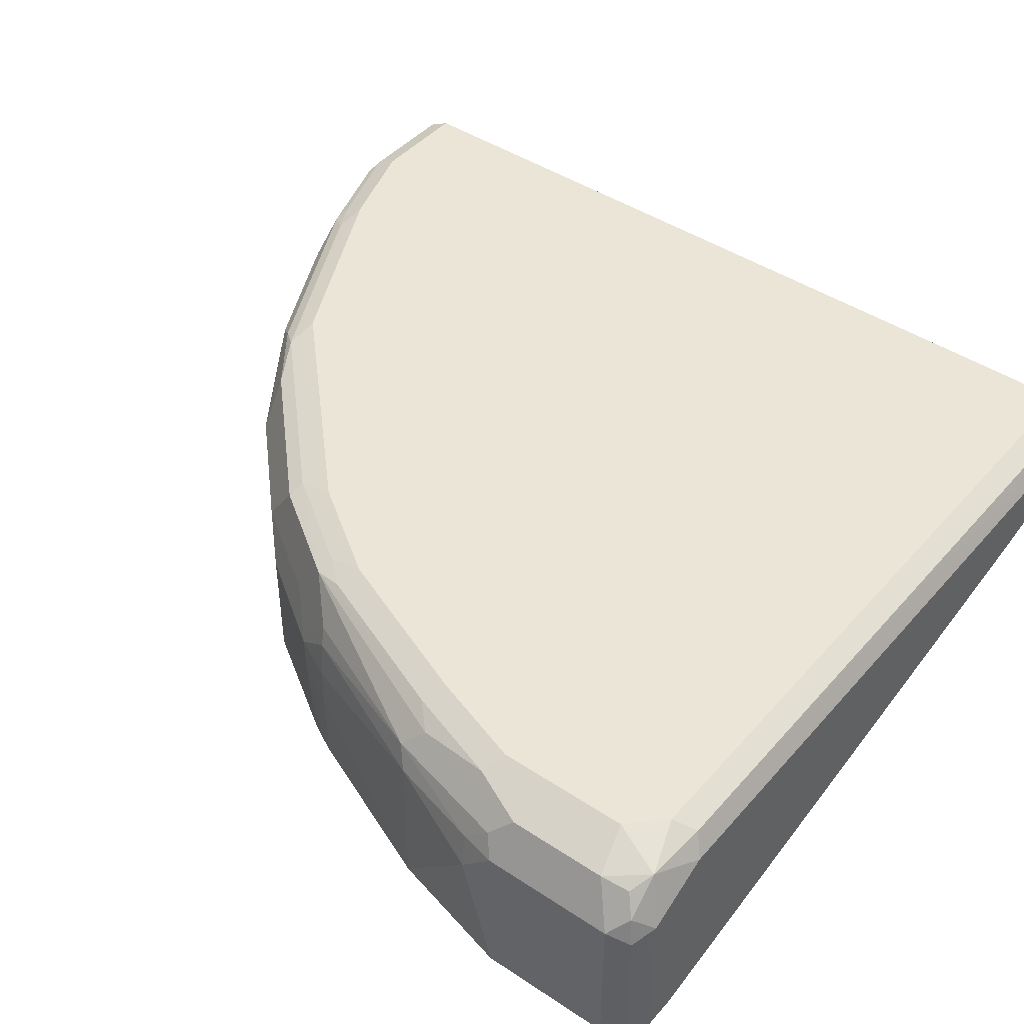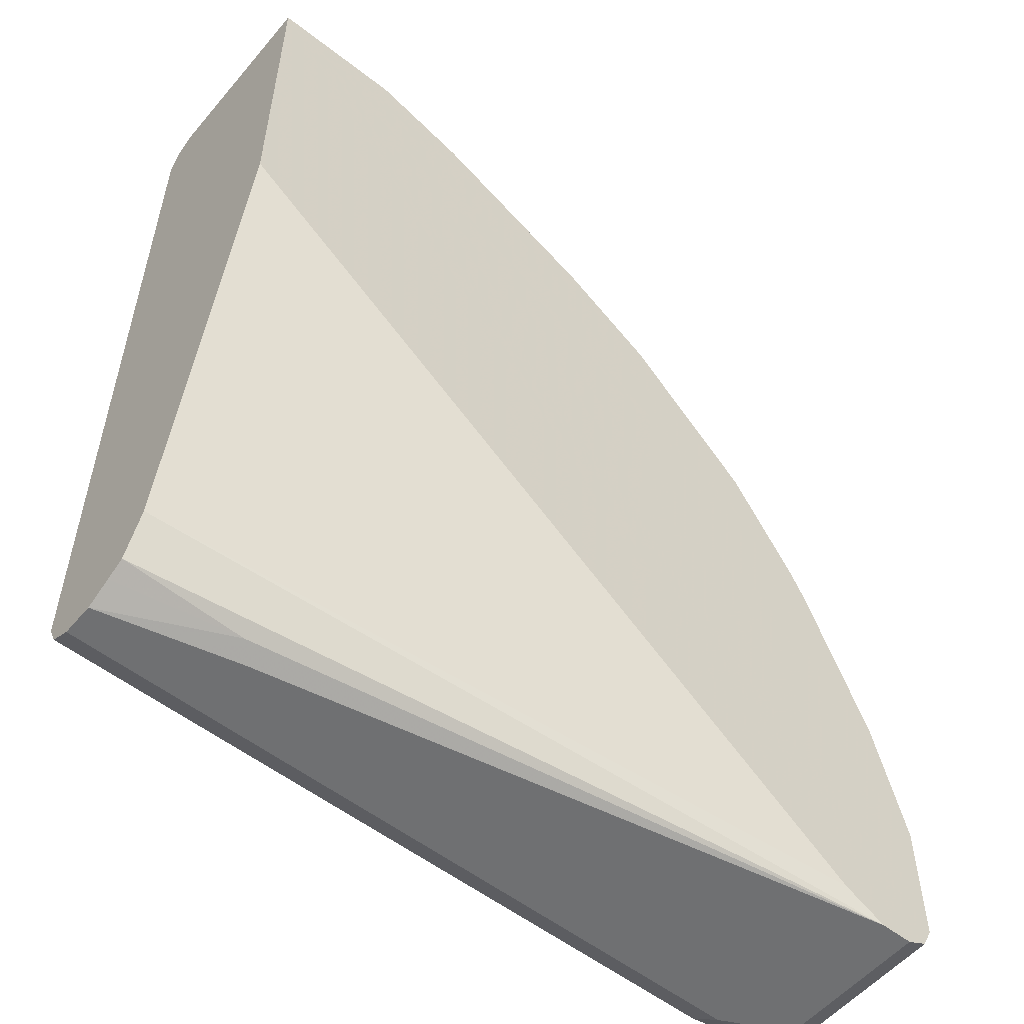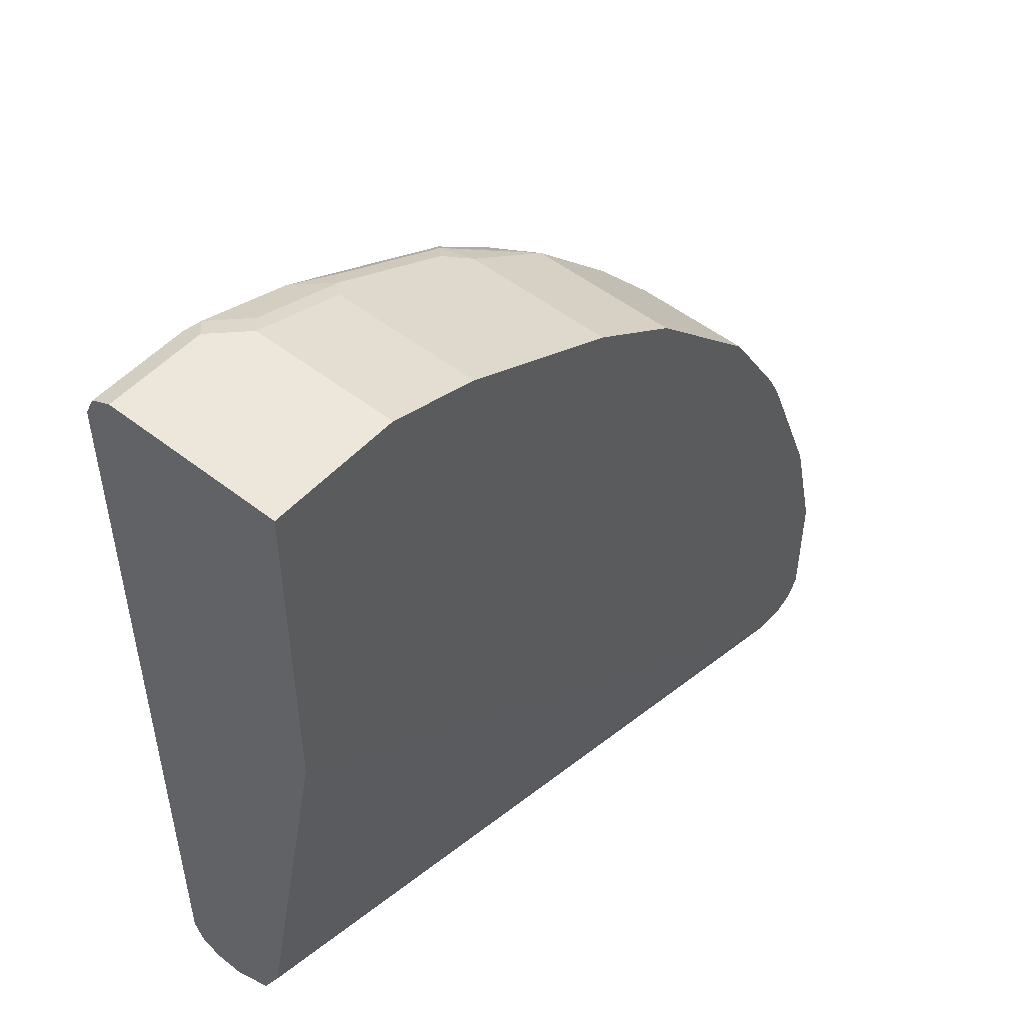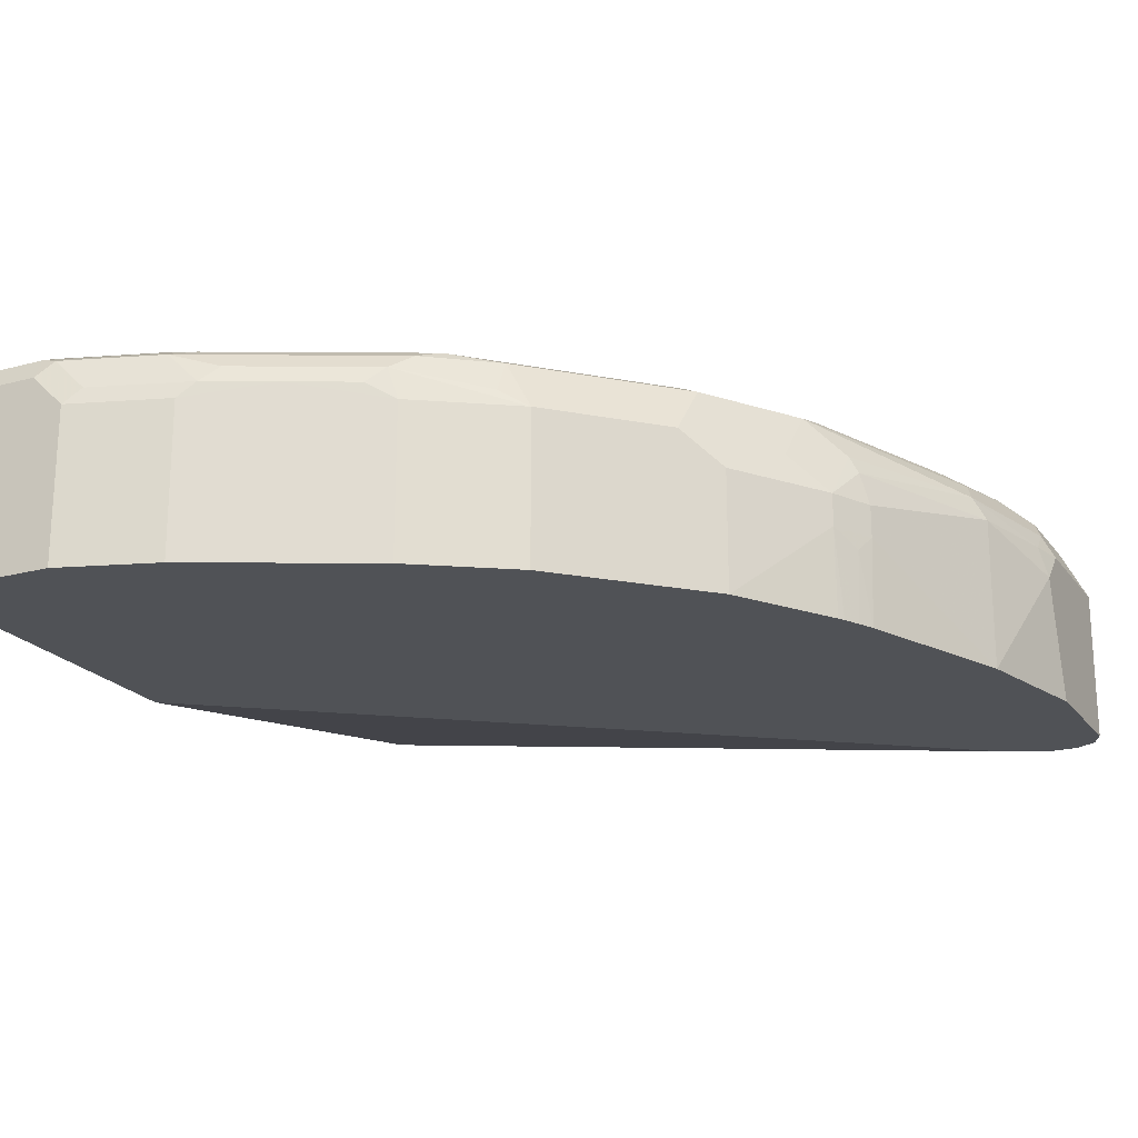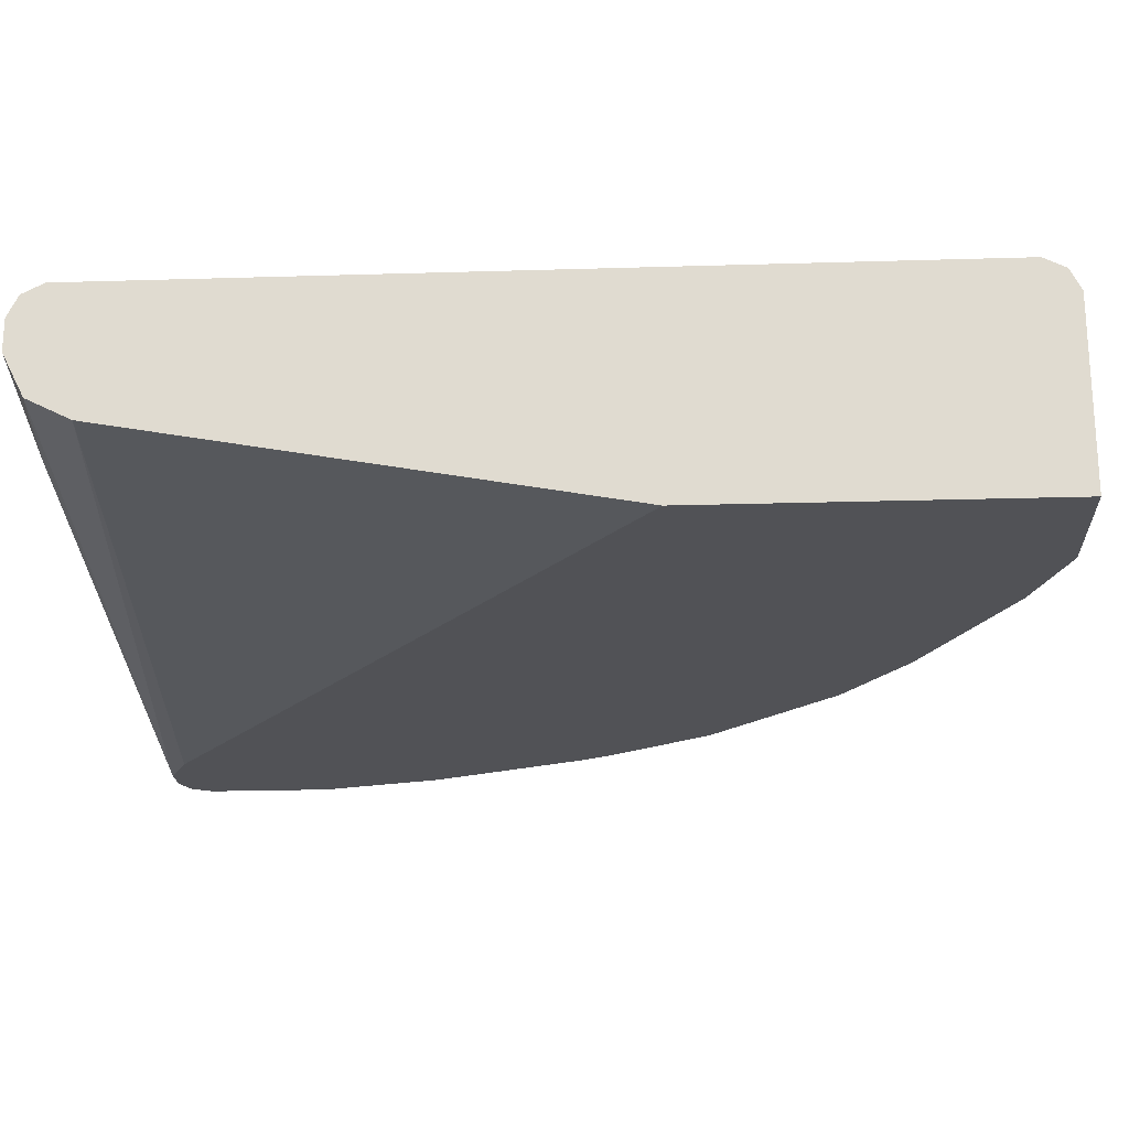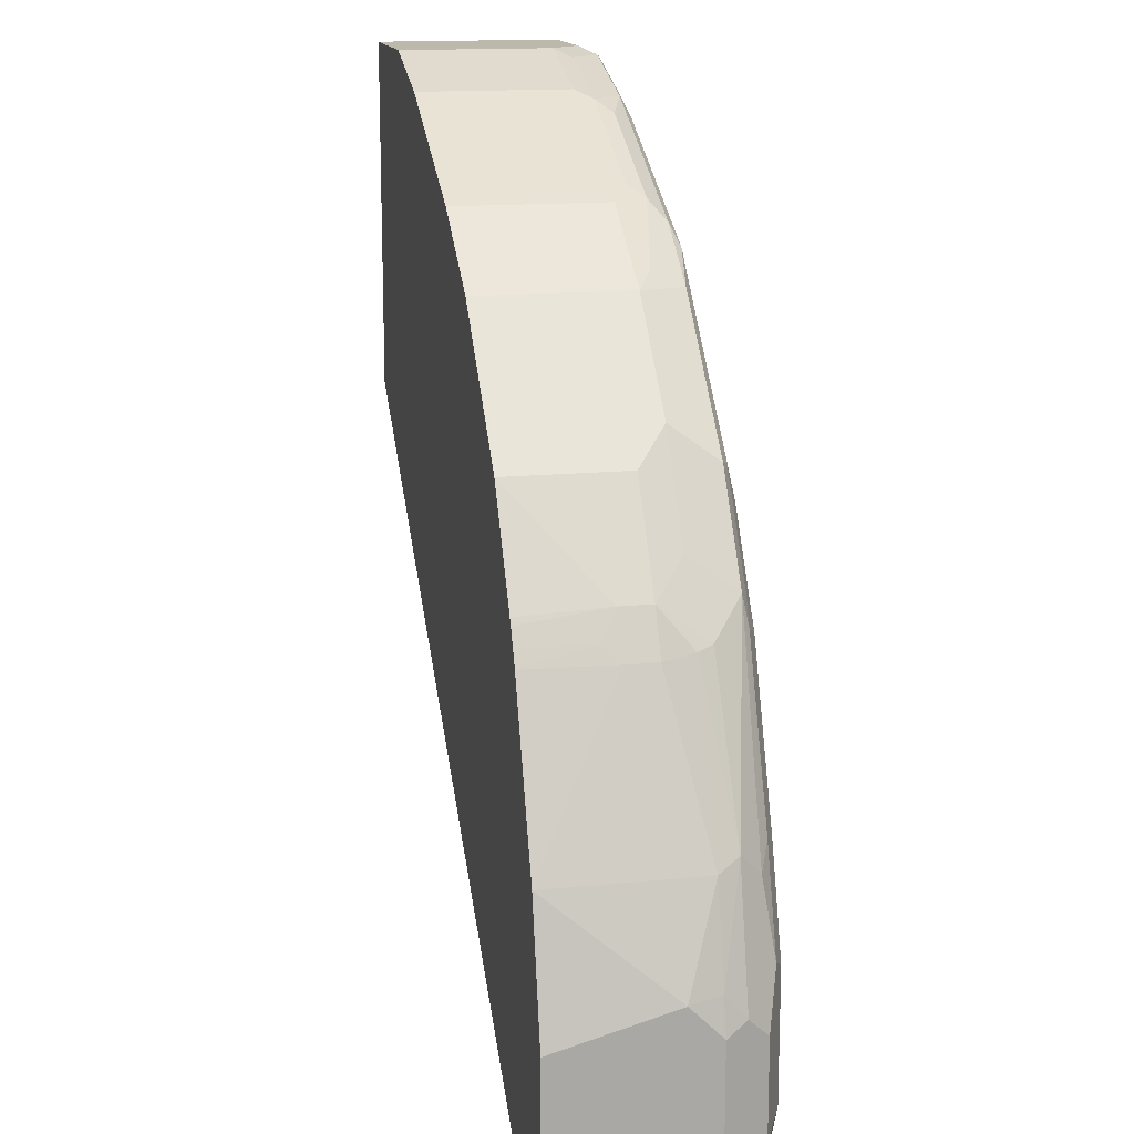
<metadata>
{"format":"obj","ext":"obj","renderer":"f3d","projection":"perspective","resolution":1024,"background":"white","views":[{"elev":44.1,"azim":-52.1,"up":"+Z"},{"elev":-54.8,"azim":140.5,"up":"+Y"},{"elev":50.7,"azim":130.6,"up":"+Y"},{"elev":-20.8,"azim":-154.1,"up":"+Z"},{"elev":-21.2,"azim":93.1,"up":"+Z"},{"elev":14.9,"azim":-102.1,"up":"+Y"}]}
</metadata>
<code>
v -0.3849 0.2032 0.3007
v -0.4619 0.2032 0.3007
v -0.3849 0.2032 0.4064
v -0.3849 0.002553 0.3007
v -0.4619 0.2032 0.3879
v -0.5173 0.1847 0.3007
v -0.4434 0.2032 0.4064
v -0.3849 0.197 0.4187
v -0.3849 -0.2771 0.351
v -0.7882 -0.3017 0.3007
v -0.4711 0.1985 0.3972
v -0.5173 0.1847 0.3879
v -0.5789 0.1539 0.3007
v -0.5635 0.1616 0.3972
v -0.4526 0.1985 0.4156
v -0.4434 0.197 0.4187
v -0.3849 0.1847 0.4249
v -0.3849 -0.2997 0.3623
v -0.8128 -0.314 0.3007
v -0.5265 0.1801 0.3972
v -0.6158 0.1355 0.3007
v -0.6158 0.1355 0.3879
v -0.6004 0.1432 0.3972
v -0.5727 0.1547 0.4064
v -0.5358 0.1732 0.4064
v -0.5081 0.1801 0.4156
v -0.4988 0.1785 0.4187
v -0.4434 0.1847 0.4249
v -0.3849 -0.2956 0.4249
v -0.3849 -0.3017 0.3633
v -0.4526 -0.3094 0.3602
v -0.4619 -0.314 0.3695
v -0.8313 -0.314 0.3007
v -0.6712 0.0985 0.3007
v -0.6096 0.1362 0.4064
v -0.6712 0.0985 0.3879
v -0.582 0.1432 0.4156
v -0.545 0.1616 0.4156
v -0.5173 0.1685 0.4203
v -0.4988 0.1662 0.4249
v -0.7943 -0.2956 0.4249
v -0.3849 -0.3079 0.4187
v -0.3849 -0.3069 0.3736
v -0.3849 -0.314 0.3879
v -0.8313 -0.314 0.3879
v -0.8364 -0.3115 0.3007
v -0.7451 0.02463 0.3007
v -0.6188 0.1247 0.4156
v -0.6558 0.1062 0.3972
v -0.6558 0.09698 0.4156
v -0.7451 0.02463 0.3695
v -0.7266 0.04306 0.3879
v -0.7297 0.02306 0.4156
v -0.6281 0.1131 0.4203
v -0.5542 0.1501 0.4203
v -0.5727 0.1293 0.4249
v -0.8221 -0.3048 0.4156
v -0.7882 -0.3079 0.4187
v -0.8128 -0.2771 0.4249
v -0.3849 -0.311 0.4126
v -0.3849 -0.314 0.4064
v -0.8436 -0.3079 0.3818
v -0.7943 -0.314 0.4064
v -0.8405 -0.3048 0.3972
v -0.8436 -0.3079 0.3007
v -0.7816 -0.03319 0.3007
v -0.782 -0.03081 0.351
v -0.7204 0.02078 0.4203
v -0.782 -0.03081 0.3695
v -0.7635 -0.01233 0.3879
v -0.7666 -0.03233 0.4156
v -0.6096 0.1108 0.4249
v -0.8374 -0.2832 0.4126
v -0.8343 -0.2986 0.4095
v -0.8128 -0.2032 0.4249
v -0.8498 -0.2956 0.3879
v -0.8472 -0.3007 0.3007
v -0.7837 -0.03684 0.3007
v -0.7886 -0.0459 0.3007
v -0.7897 -0.04621 0.3418
v -0.7943 -0.05542 0.351
v -0.6465 0.07389 0.4249
v -0.7574 -0.03466 0.4203
v -0.7574 -0.05542 0.4249
v -0.7204 -2.893e-05 0.4249
v -0.7943 -0.05542 0.3695
v -0.7897 -0.05314 0.3879
v -0.7851 -0.05081 0.3972
v -0.7697 -0.04929 0.4187
v -0.8251 -0.1416 0.4003
v -0.819 -0.1539 0.4126
v -0.8036 -0.1247 0.4156
v -0.8066 -0.1416 0.4187
v -0.8374 -0.2278 0.4126
v -0.7943 -0.1478 0.4249
v -0.8251 -0.197 0.4187
v -0.8498 -0.2956 0.3007
v -0.8498 -0.2216 0.3879
v -0.793 -0.05481 0.3007
v -0.8313 -0.1478 0.3007
v -0.8313 -0.1478 0.3879
v -0.8451 -0.2009 0.3879
v -0.8436 -0.2155 0.4003
v -0.8498 -0.2216 0.3007
v -0.8498 -0.2032 0.3695
f 57 73 74
f 51 69 70
f 51 70 52
f 52 70 71
f 52 71 53
f 53 71 68
f 54 68 72
f 54 72 56
f 54 56 55
f 57 74 64
f 60 63 61
f 57 59 73
f 58 63 60
f 59 75 94
f 59 94 73
f 62 64 76
f 62 76 77
f 62 77 65
f 64 74 73
f 64 73 76
f 66 78 67
f 57 63 58
f 50 68 54
f 35 36 49
f 48 50 54
f 67 78 79
f 35 49 50
f 35 50 48
f 36 51 52
f 36 52 53
f 36 53 50
f 36 50 49
f 37 48 54
f 37 54 55
f 37 55 38
f 39 55 40
f 40 55 56
f 41 57 58
f 41 59 57
f 42 58 60
f 45 62 46
f 45 63 57
f 45 57 64
f 45 64 62
f 46 62 65
f 47 66 67
f 47 67 69
f 47 69 51
f 50 53 68
f 67 79 80
f 76 105 104
f 67 81 86
f 81 100 101
f 81 101 86
f 83 89 84
f 84 89 93
f 84 93 95
f 86 101 87
f 87 101 90
f 87 90 88
f 90 101 102
f 90 102 103
f 81 99 100
f 90 103 94
f 91 96 93
f 91 93 92
f 91 94 96
f 94 103 98
f 98 103 102
f 98 102 105
f 100 104 105
f 100 105 101
f 101 105 102
f 35 48 37
f 90 94 91
f 80 99 81
f 79 99 80
f 76 104 97
f 67 86 69
f 68 82 72
f 68 71 83
f 68 83 84
f 68 84 85
f 68 85 82
f 69 86 87
f 69 87 88
f 69 88 71
f 69 71 70
f 71 89 83
f 71 88 90
f 71 90 91
f 71 91 92
f 71 92 93
f 71 93 89
f 73 94 98
f 73 98 76
f 75 95 93
f 75 93 96
f 75 96 94
f 76 97 77
f 76 98 105
f 67 80 81
f 34 51 36
f 19 30 31
f 33 45 46
f 1 79 78
f 1 78 66
f 1 66 47
f 1 47 34
f 1 34 21
f 1 21 13
f 1 13 6
f 1 6 2
f 2 6 12
f 2 12 5
f 34 47 51
f 3 7 16
f 4 9 10
f 5 11 15
f 5 15 7
f 5 12 20
f 5 20 11
f 6 13 14
f 6 14 12
f 7 15 16
f 8 16 28
f 8 28 17
f 3 16 8
f 9 18 19
f 1 100 99
f 1 97 104
f 1 2 5
f 1 5 7
f 1 7 3
f 1 3 8
f 1 8 17
f 1 17 29
f 1 29 42
f 1 42 60
f 1 60 61
f 1 61 44
f 1 104 100
f 1 44 43
f 1 30 18
f 1 18 9
f 1 9 4
f 1 4 10
f 1 10 19
f 1 19 33
f 1 33 46
f 1 46 65
f 1 65 77
f 1 77 97
f 1 43 30
f 9 19 10
f 1 99 79
f 11 26 15
f 19 44 61
f 19 61 63
f 19 63 45
f 19 45 33
f 20 25 26
f 21 34 36
f 21 36 22
f 22 35 23
f 22 36 35
f 24 37 38
f 19 32 44
f 24 38 25
f 26 38 55
f 26 55 39
f 26 39 27
f 27 39 40
f 29 41 58
f 29 58 42
f 30 43 31
f 31 44 32
f 31 43 44
f 11 20 26
f 25 38 26
f 19 31 32
f 24 35 37
f 18 30 19
f 13 21 14
f 14 21 22
f 14 22 23
f 14 23 35
f 14 35 24
f 14 24 25
f 14 25 20
f 15 26 27
f 15 27 16
f 16 27 40
f 16 40 28
f 12 14 20
f 17 40 56
f 17 56 72
f 17 72 82
f 17 82 85
f 17 85 84
f 17 84 95
f 17 95 75
f 17 75 59
f 17 59 41
f 17 41 29
f 17 28 40

</code>
